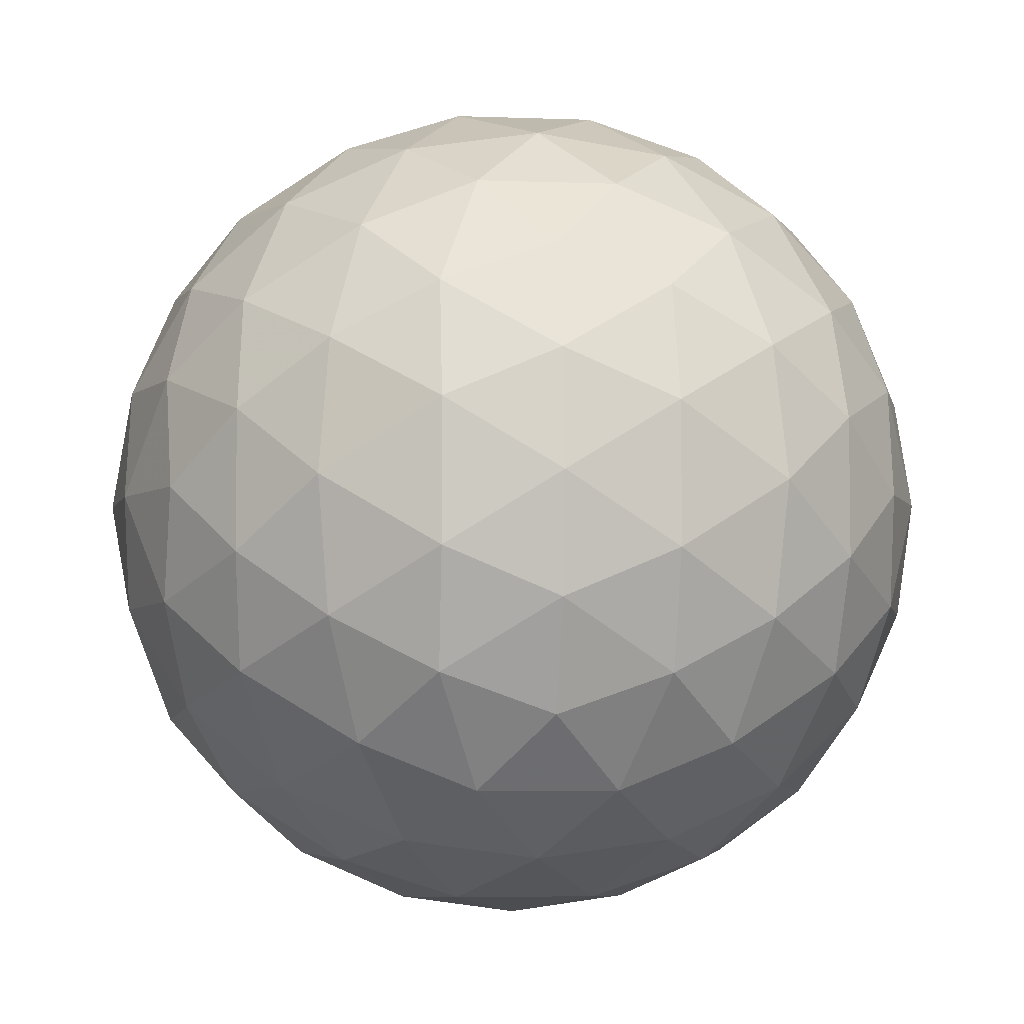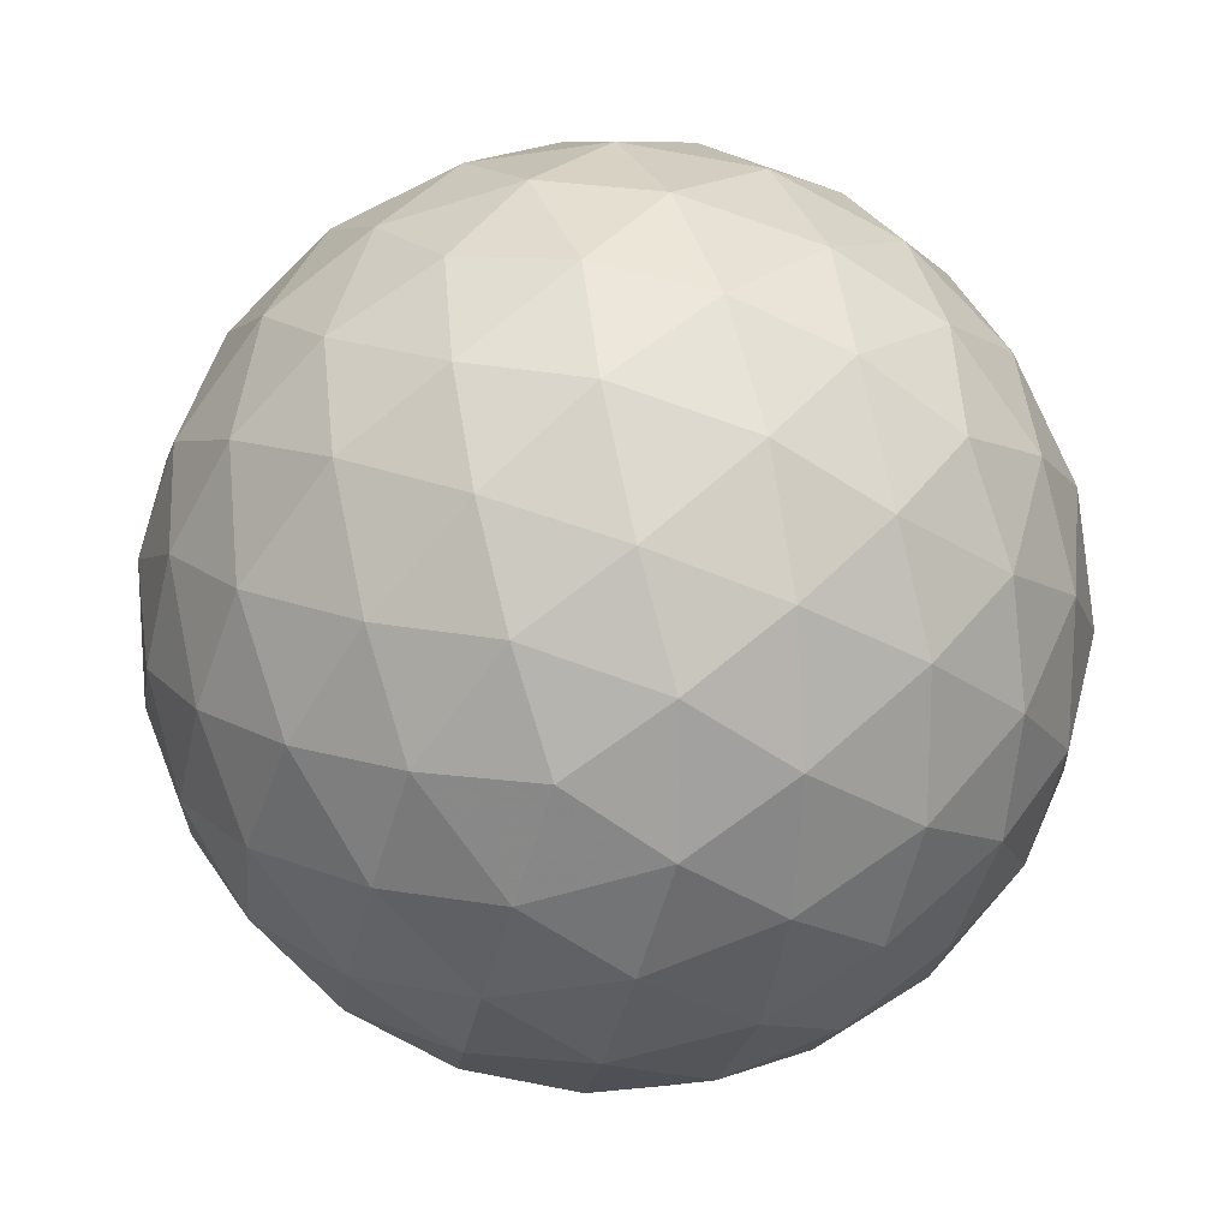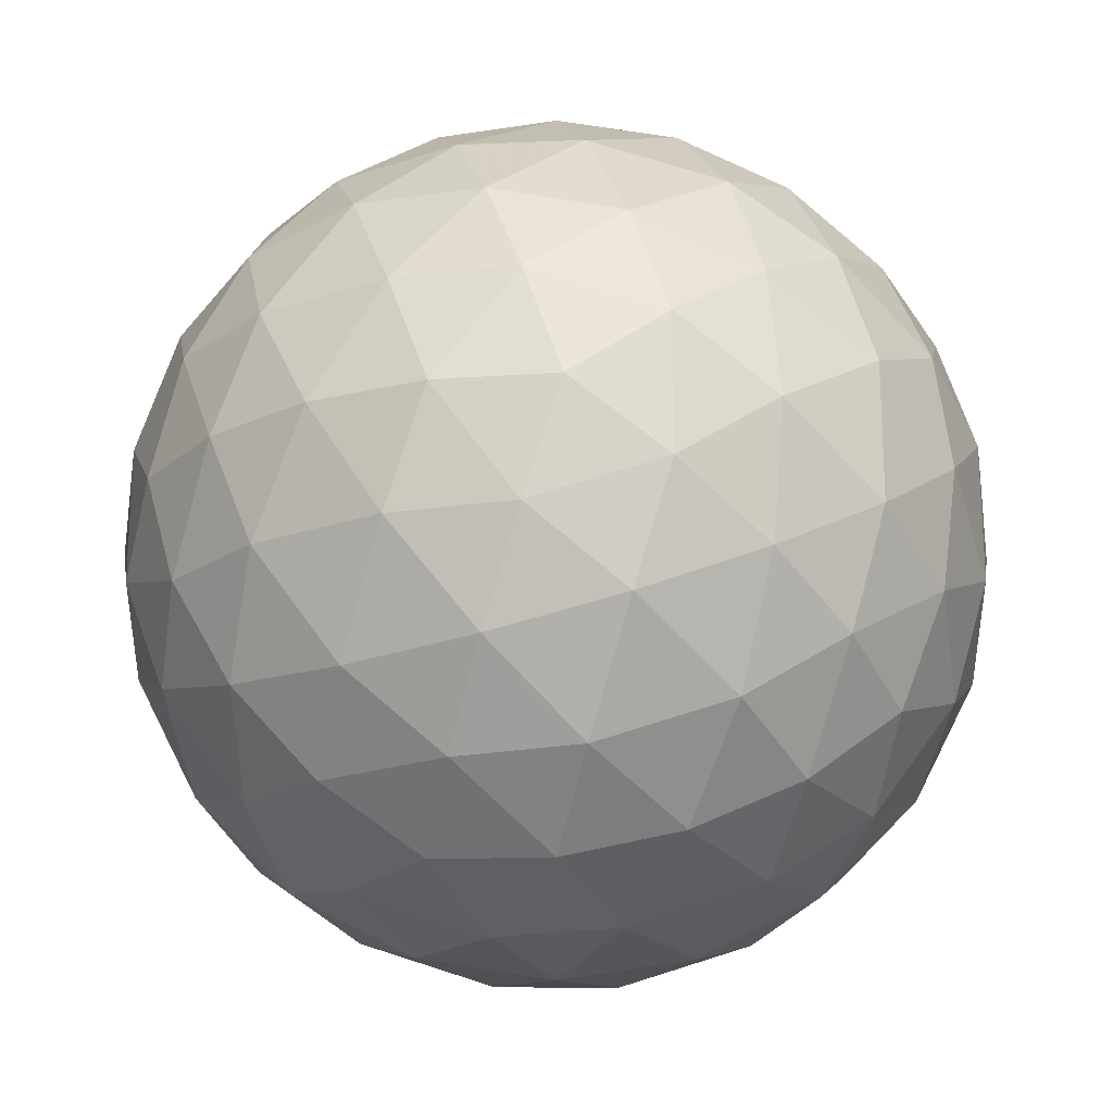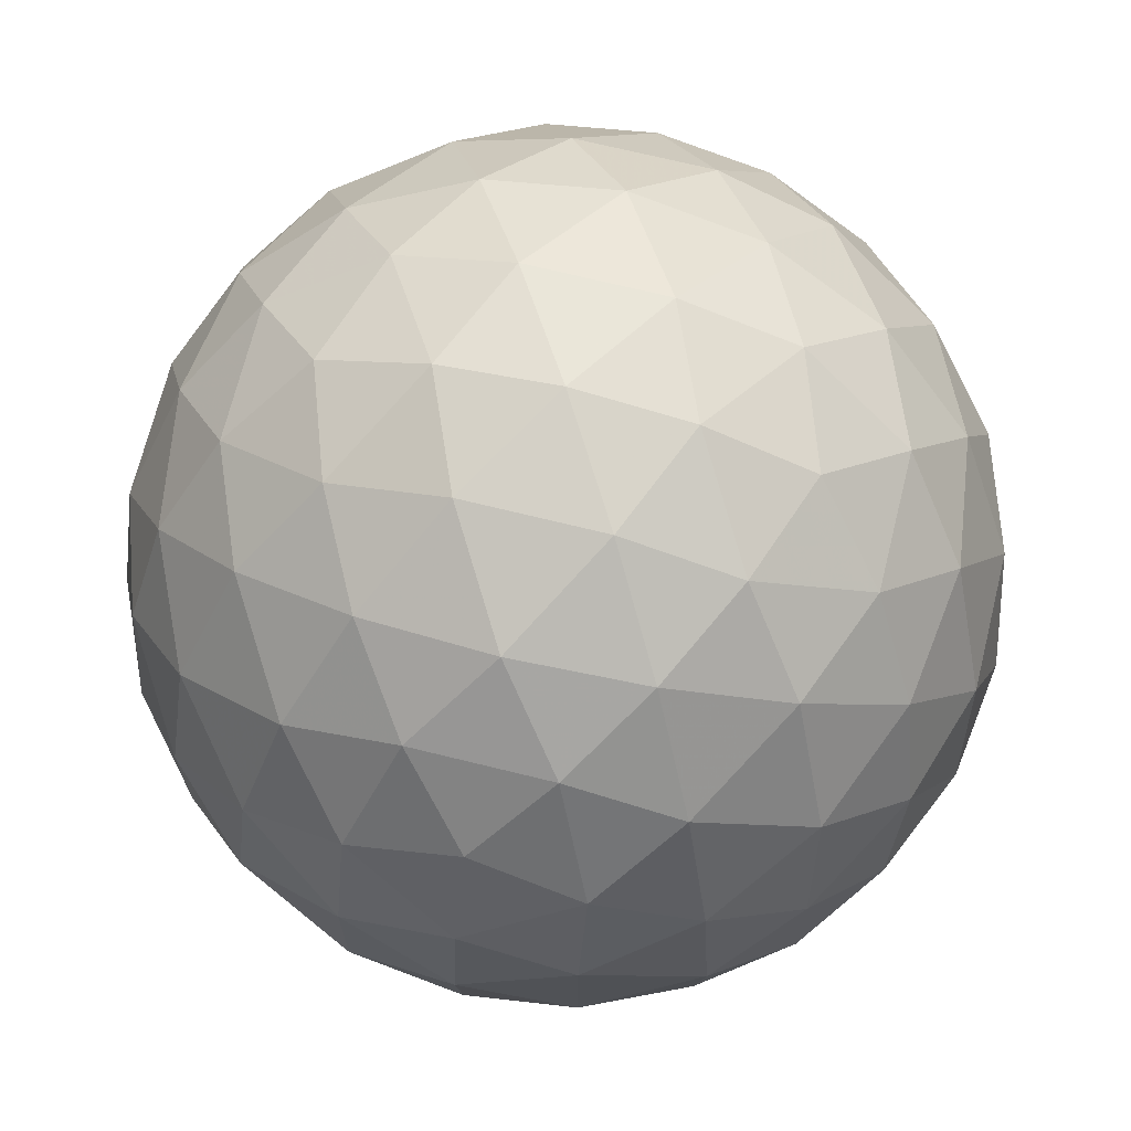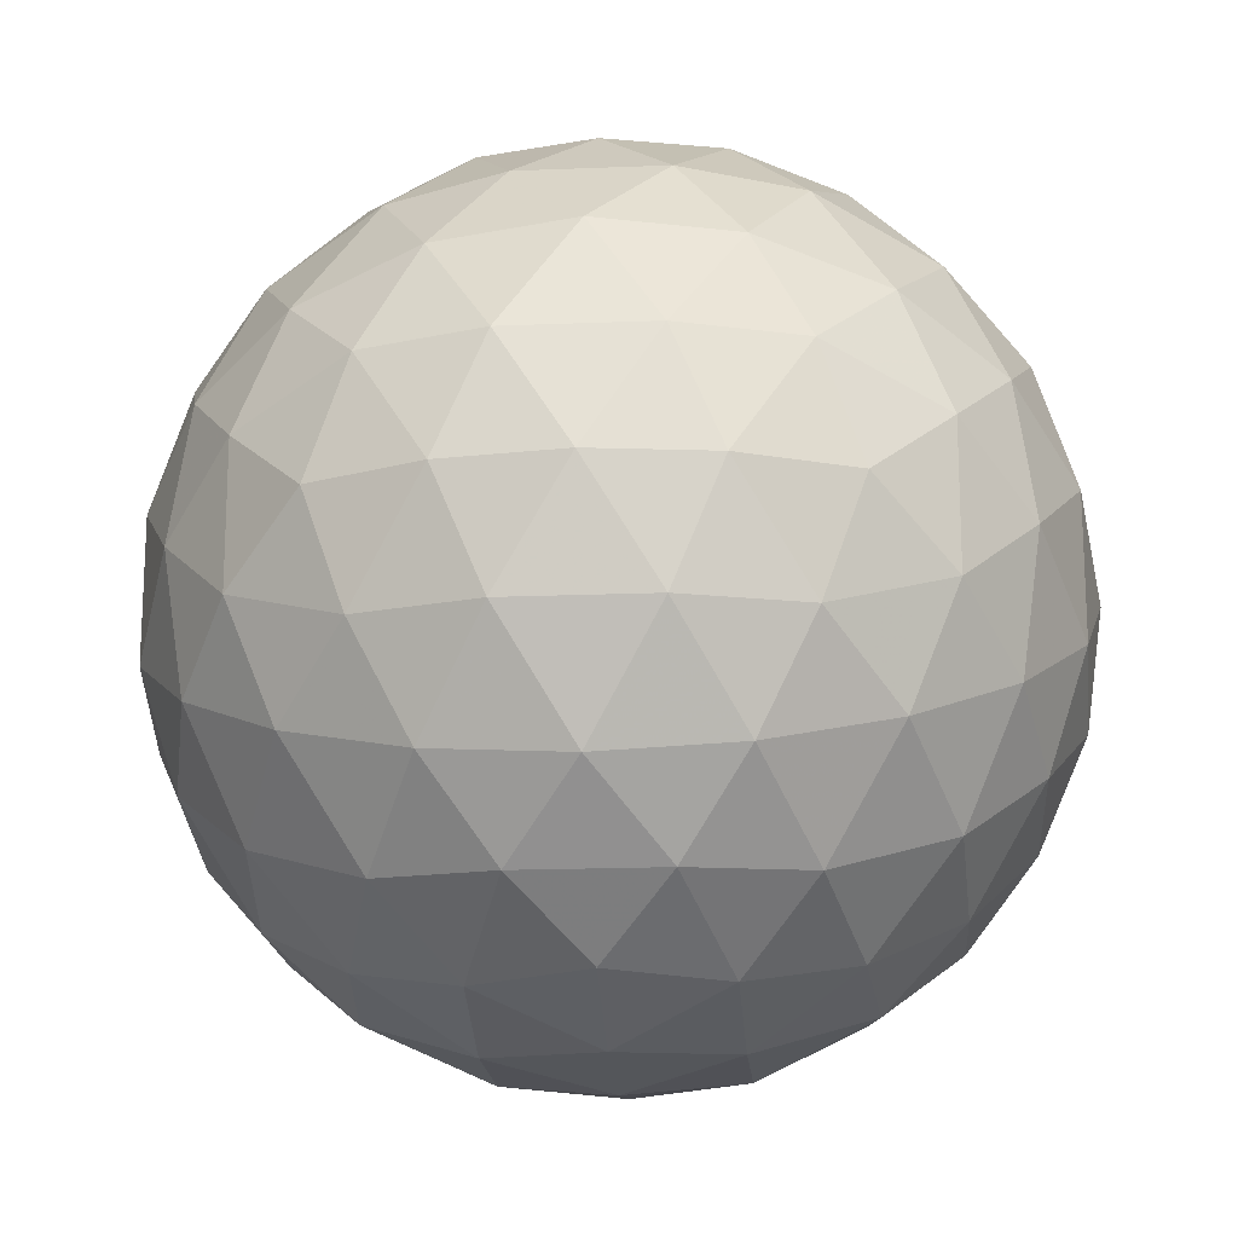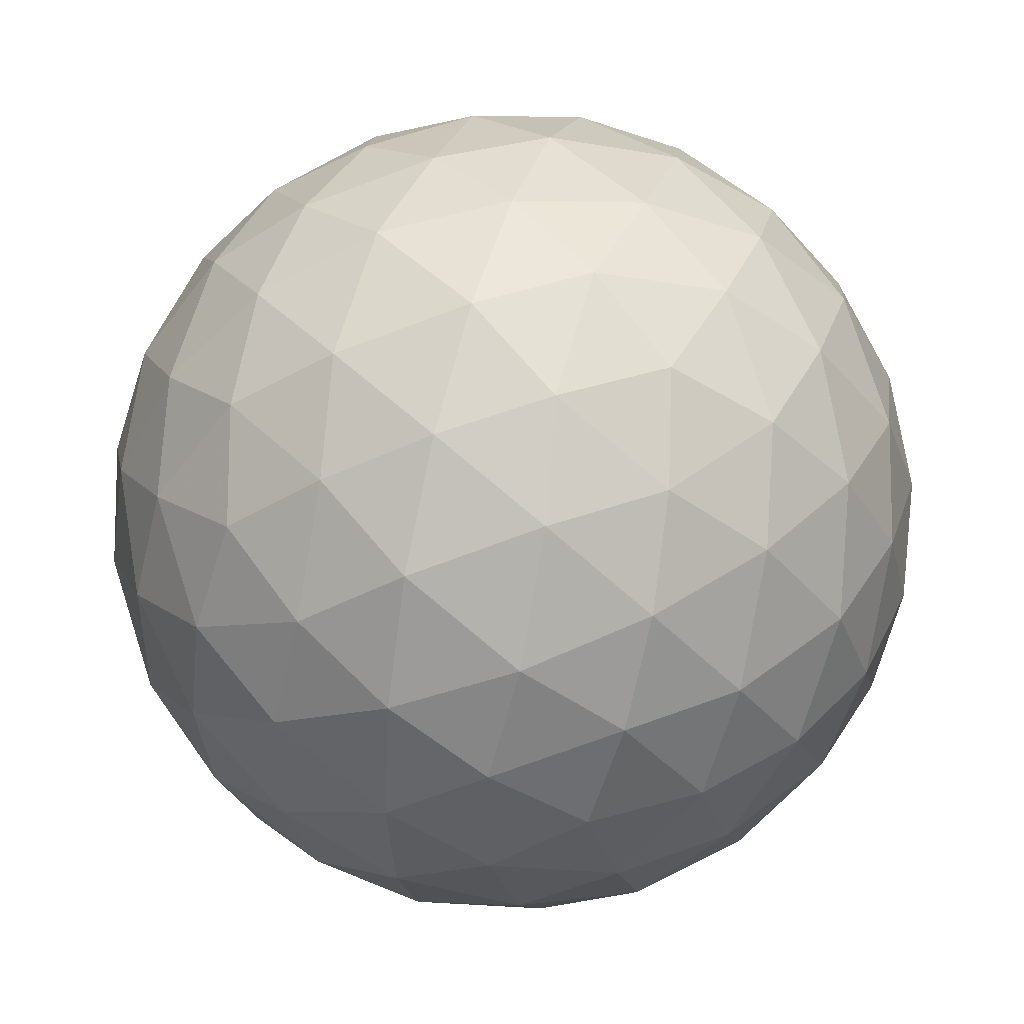
<metadata>
{"format":"obj","ext":"obj","renderer":"f3d","projection":"perspective","resolution":1024,"background":"white","views":[{"elev":-5.4,"azim":-96.6,"up":"+Y"},{"elev":18.0,"azim":38.0,"up":"+Y"},{"elev":-21.6,"azim":-59.1,"up":"+Z"},{"elev":69.4,"azim":13.9,"up":"+Z"},{"elev":-18.0,"azim":-175.5,"up":"+Y"},{"elev":45.4,"azim":-131.6,"up":"+Z"}]}
</metadata>
<code>
v -5.224 -12.45 12.87
v -5.54 -13.34 12.83
v -6.091 -12.45 12.49
v -5.969 -14.17 13.01
v -6.472 -13.35 12.52
v -7.03 -12.45 12.35
v -6.478 -14.86 13.41
v -7.03 -14.25 12.87
v -7.03 -15.37 13.98
v -7.582 -14.86 13.41
v -8.092 -14.17 13.01
v -7.588 -13.35 12.52
v -7.969 -12.45 12.49
v -8.521 -13.34 12.83
v -8.836 -12.45 12.87
v -7.03 -9.526 13.98
v -6.478 -10.04 13.41
v -7.582 -10.04 13.41
v -5.969 -10.73 13.01
v -7.03 -10.64 12.87
v -8.092 -10.73 13.01
v -5.54 -11.56 12.83
v -6.472 -11.55 12.52
v -7.588 -11.55 12.52
v -8.521 -11.56 12.83
v -9.953 -10.64 15.79
v -9.442 -10.07 15.24
v -9.994 -10.96 14.9
v -8.748 -9.669 14.73
v -9.394 -10.43 14.33
v -9.81 -11.39 14.07
v -7.923 -9.485 14.3
v -8.491 -10.08 13.77
v -9.05 -10.99 13.43
v -9.414 -11.9 13.38
v -9.953 -14.25 15.79
v -10.33 -13.39 15.79
v -9.994 -13.94 14.9
v -10.47 -12.45 15.79
v -10.3 -13.01 14.89
v -9.81 -13.51 14.07
v -10.33 -11.51 15.79
v -10.3 -11.89 14.89
v -9.953 -12.45 13.98
v -9.414 -13 13.38
v -7.923 -15.41 14.3
v -8.748 -15.23 14.73
v -8.491 -14.81 13.77
v -9.442 -14.83 15.24
v -9.394 -14.47 14.33
v -9.05 -13.91 13.43
v -7.03 -15.37 17.6
v -6.478 -14.86 18.17
v -7.582 -14.86 18.17
v -5.969 -14.17 18.57
v -7.03 -14.25 18.71
v -8.092 -14.17 18.57
v -5.54 -13.34 18.75
v -6.472 -13.35 19.06
v -5.224 -12.45 18.71
v -6.091 -12.45 19.09
v -7.03 -12.45 19.23
v -7.588 -13.35 19.06
v -8.521 -13.34 18.75
v -7.969 -12.45 19.09
v -8.836 -12.45 18.71
v -9.442 -14.83 16.34
v -9.994 -13.94 16.68
v -8.748 -15.23 16.85
v -9.394 -14.47 17.25
v -9.81 -13.51 17.51
v -7.923 -15.41 17.28
v -8.491 -14.81 17.81
v -9.05 -13.91 18.15
v -9.414 -13 18.2
v -9.994 -10.96 16.68
v -10.3 -11.89 16.69
v -9.81 -11.39 17.51
v -10.3 -13.01 16.69
v -9.953 -12.45 17.6
v -9.414 -11.9 18.2
v -7.03 -9.526 17.6
v -7.923 -9.485 17.28
v -7.582 -10.04 18.17
v -8.748 -9.669 16.85
v -8.491 -10.08 17.81
v -8.092 -10.73 18.57
v -9.442 -10.07 16.34
v -9.394 -10.43 17.25
v -9.05 -10.99 18.15
v -8.521 -11.56 18.75
v -5.54 -11.56 18.75
v -5.969 -10.73 18.57
v -6.472 -11.55 19.06
v -6.478 -10.04 18.17
v -7.03 -10.64 18.71
v -7.588 -11.55 19.06
v -6.137 -9.485 17.28
v -5.569 -10.08 17.81
v -5.313 -9.669 16.85
v -5.011 -10.99 18.15
v -4.647 -11.9 18.2
v -4.251 -11.39 17.51
v -4.666 -10.43 17.25
v -4.618 -10.07 16.34
v -4.067 -10.96 16.68
v -4.108 -10.64 15.79
v -7.03 -9.144 14.85
v -6.137 -9.485 14.3
v -7.03 -9.013 15.79
v -6.127 -9.181 15.23
v -5.313 -9.669 14.73
v -7.03 -9.144 16.73
v -6.127 -9.181 16.35
v -5.224 -9.526 15.79
v -4.618 -10.07 15.24
v -4.647 -11.9 13.38
v -5.011 -10.99 13.43
v -4.251 -11.39 14.07
v -5.569 -10.08 13.77
v -4.666 -10.43 14.33
v -4.067 -10.96 14.9
v -4.108 -14.25 15.79
v -4.067 -13.94 14.9
v -3.726 -13.39 15.79
v -4.251 -13.51 14.07
v -3.763 -13.01 14.89
v -3.595 -12.45 15.79
v -4.647 -13 13.38
v -4.108 -12.45 13.98
v -3.763 -11.89 14.89
v -3.726 -11.51 15.79
v -4.647 -13 18.2
v -4.251 -13.51 17.51
v -4.108 -12.45 17.6
v -4.067 -13.94 16.68
v -3.763 -13.01 16.69
v -3.763 -11.89 16.69
v -7.933 -9.181 16.35
v -7.933 -9.181 15.23
v -8.836 -9.526 15.79
v -7.03 -15.75 14.85
v -7.03 -15.88 15.79
v -7.933 -15.72 15.23
v -7.03 -15.75 16.73
v -7.933 -15.72 16.35
v -8.836 -15.37 15.79
v -4.618 -14.83 16.34
v -4.666 -14.47 17.25
v -5.313 -15.23 16.85
v -5.011 -13.91 18.15
v -5.569 -14.81 17.81
v -6.137 -15.41 17.28
v -6.137 -15.41 14.3
v -5.313 -15.23 14.73
v -6.127 -15.72 15.23
v -4.618 -14.83 15.24
v -5.224 -15.37 15.79
v -6.127 -15.72 16.35
v -5.011 -13.91 13.43
v -4.666 -14.47 14.33
v -5.569 -14.81 13.77
f 1 2 3
f 2 4 5
f 2 5 3
f 3 5 6
f 4 7 8
f 7 9 10
f 7 10 8
f 8 10 11
f 4 8 5
f 8 11 12
f 8 12 5
f 5 12 6
f 6 12 13
f 12 11 14
f 12 14 13
f 13 14 15
f 16 17 18
f 17 19 20
f 17 20 18
f 18 20 21
f 19 22 23
f 22 1 3
f 22 3 23
f 23 3 6
f 19 23 20
f 23 6 24
f 23 24 20
f 20 24 21
f 21 24 25
f 24 6 13
f 24 13 25
f 25 13 15
f 26 27 28
f 27 29 30
f 27 30 28
f 28 30 31
f 29 32 33
f 32 16 18
f 32 18 33
f 33 18 21
f 29 33 30
f 33 21 34
f 33 34 30
f 30 34 31
f 31 34 35
f 34 21 25
f 34 25 35
f 35 25 15
f 36 37 38
f 37 39 40
f 37 40 38
f 38 40 41
f 39 42 43
f 42 26 28
f 42 28 43
f 43 28 31
f 39 43 40
f 43 31 44
f 43 44 40
f 40 44 41
f 41 44 45
f 44 31 35
f 44 35 45
f 45 35 15
f 9 46 10
f 46 47 48
f 46 48 10
f 10 48 11
f 47 49 50
f 49 36 38
f 49 38 50
f 50 38 41
f 47 50 48
f 50 41 51
f 50 51 48
f 48 51 11
f 11 51 14
f 51 41 45
f 51 45 14
f 14 45 15
f 52 53 54
f 53 55 56
f 53 56 54
f 54 56 57
f 55 58 59
f 58 60 61
f 58 61 59
f 59 61 62
f 55 59 56
f 59 62 63
f 59 63 56
f 56 63 57
f 57 63 64
f 63 62 65
f 63 65 64
f 64 65 66
f 36 67 68
f 67 69 70
f 67 70 68
f 68 70 71
f 69 72 73
f 72 52 54
f 72 54 73
f 73 54 57
f 69 73 70
f 73 57 74
f 73 74 70
f 70 74 71
f 71 74 75
f 74 57 64
f 74 64 75
f 75 64 66
f 26 42 76
f 42 39 77
f 42 77 76
f 76 77 78
f 39 37 79
f 37 36 68
f 37 68 79
f 79 68 71
f 39 79 77
f 79 71 80
f 79 80 77
f 77 80 78
f 78 80 81
f 80 71 75
f 80 75 81
f 81 75 66
f 82 83 84
f 83 85 86
f 83 86 84
f 84 86 87
f 85 88 89
f 88 26 76
f 88 76 89
f 89 76 78
f 85 89 86
f 89 78 90
f 89 90 86
f 86 90 87
f 87 90 91
f 90 78 81
f 90 81 91
f 91 81 66
f 60 92 61
f 92 93 94
f 92 94 61
f 61 94 62
f 93 95 96
f 95 82 84
f 95 84 96
f 96 84 87
f 93 96 94
f 96 87 97
f 96 97 94
f 94 97 62
f 62 97 65
f 97 87 91
f 97 91 65
f 65 91 66
f 82 95 98
f 95 93 99
f 95 99 98
f 98 99 100
f 93 92 101
f 92 60 102
f 92 102 101
f 101 102 103
f 93 101 99
f 101 103 104
f 101 104 99
f 99 104 100
f 100 104 105
f 104 103 106
f 104 106 105
f 105 106 107
f 16 108 109
f 108 110 111
f 108 111 109
f 109 111 112
f 110 113 114
f 113 82 98
f 113 98 114
f 114 98 100
f 110 114 111
f 114 100 115
f 114 115 111
f 111 115 112
f 112 115 116
f 115 100 105
f 115 105 116
f 116 105 107
f 1 22 117
f 22 19 118
f 22 118 117
f 117 118 119
f 19 17 120
f 17 16 109
f 17 109 120
f 120 109 112
f 19 120 118
f 120 112 121
f 120 121 118
f 118 121 119
f 119 121 122
f 121 112 116
f 121 116 122
f 122 116 107
f 123 124 125
f 124 126 127
f 124 127 125
f 125 127 128
f 126 129 130
f 129 1 117
f 129 117 130
f 130 117 119
f 126 130 127
f 130 119 131
f 130 131 127
f 127 131 128
f 128 131 132
f 131 119 122
f 131 122 132
f 132 122 107
f 60 133 102
f 133 134 135
f 133 135 102
f 102 135 103
f 134 136 137
f 136 123 125
f 136 125 137
f 137 125 128
f 134 137 135
f 137 128 138
f 137 138 135
f 135 138 103
f 103 138 106
f 138 128 132
f 138 132 106
f 106 132 107
f 82 113 83
f 113 110 139
f 113 139 83
f 83 139 85
f 110 108 140
f 108 16 32
f 108 32 140
f 140 32 29
f 110 140 139
f 140 29 141
f 140 141 139
f 139 141 85
f 85 141 88
f 141 29 27
f 141 27 88
f 88 27 26
f 9 142 46
f 142 143 144
f 142 144 46
f 46 144 47
f 143 145 146
f 145 52 72
f 145 72 146
f 146 72 69
f 143 146 144
f 146 69 147
f 146 147 144
f 144 147 47
f 47 147 49
f 147 69 67
f 147 67 49
f 49 67 36
f 123 136 148
f 136 134 149
f 136 149 148
f 148 149 150
f 134 133 151
f 133 60 58
f 133 58 151
f 151 58 55
f 134 151 149
f 151 55 152
f 151 152 149
f 149 152 150
f 150 152 153
f 152 55 53
f 152 53 153
f 153 53 52
f 9 154 142
f 154 155 156
f 154 156 142
f 142 156 143
f 155 157 158
f 157 123 148
f 157 148 158
f 158 148 150
f 155 158 156
f 158 150 159
f 158 159 156
f 156 159 143
f 143 159 145
f 159 150 153
f 159 153 145
f 145 153 52
f 1 129 2
f 129 126 160
f 129 160 2
f 2 160 4
f 126 124 161
f 124 123 157
f 124 157 161
f 161 157 155
f 126 161 160
f 161 155 162
f 161 162 160
f 160 162 4
f 4 162 7
f 162 155 154
f 162 154 7
f 7 154 9

</code>
